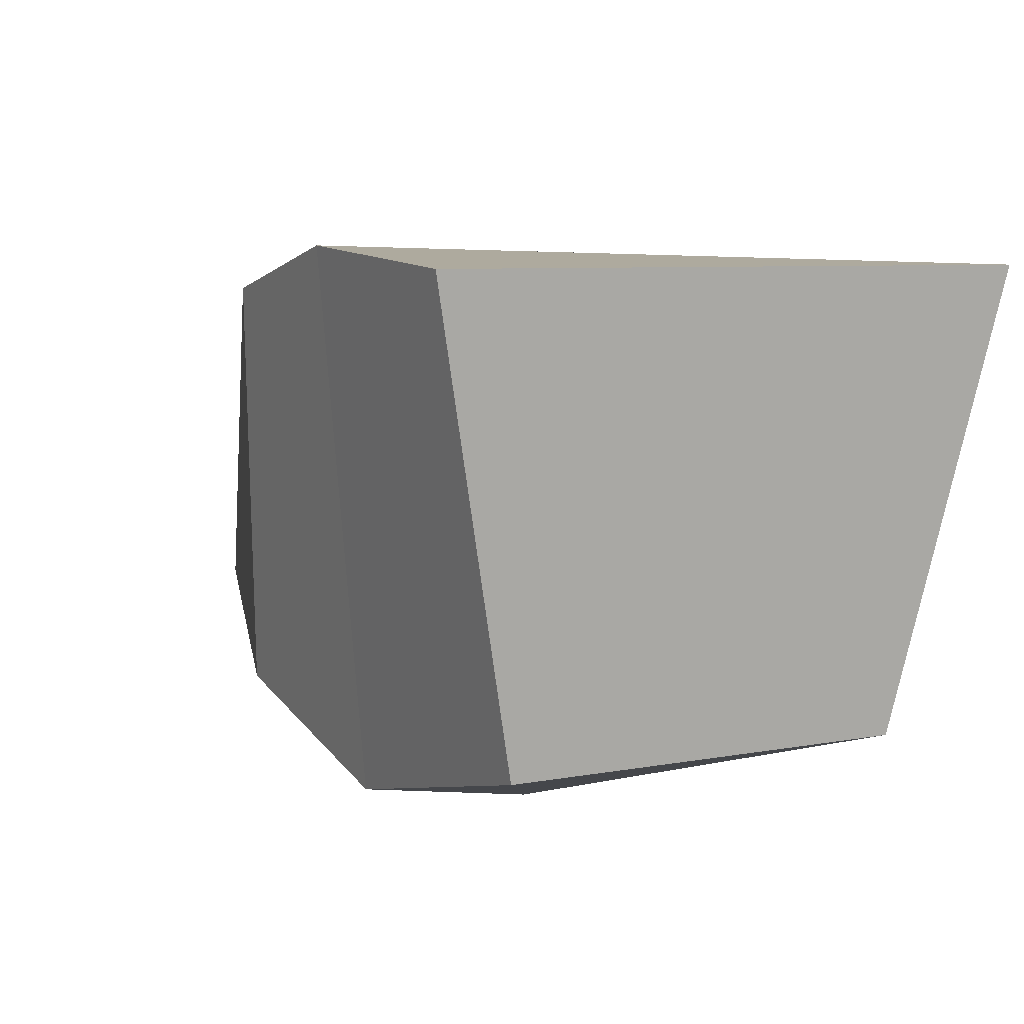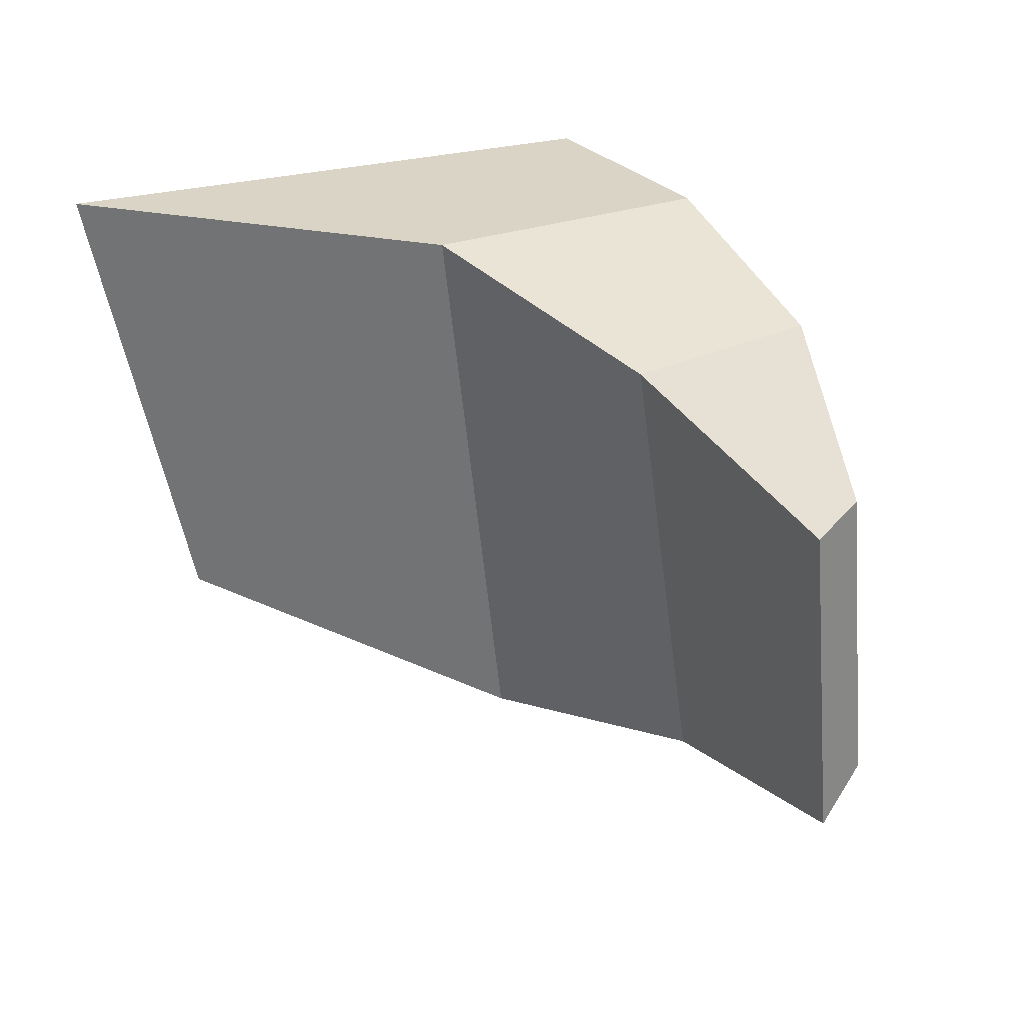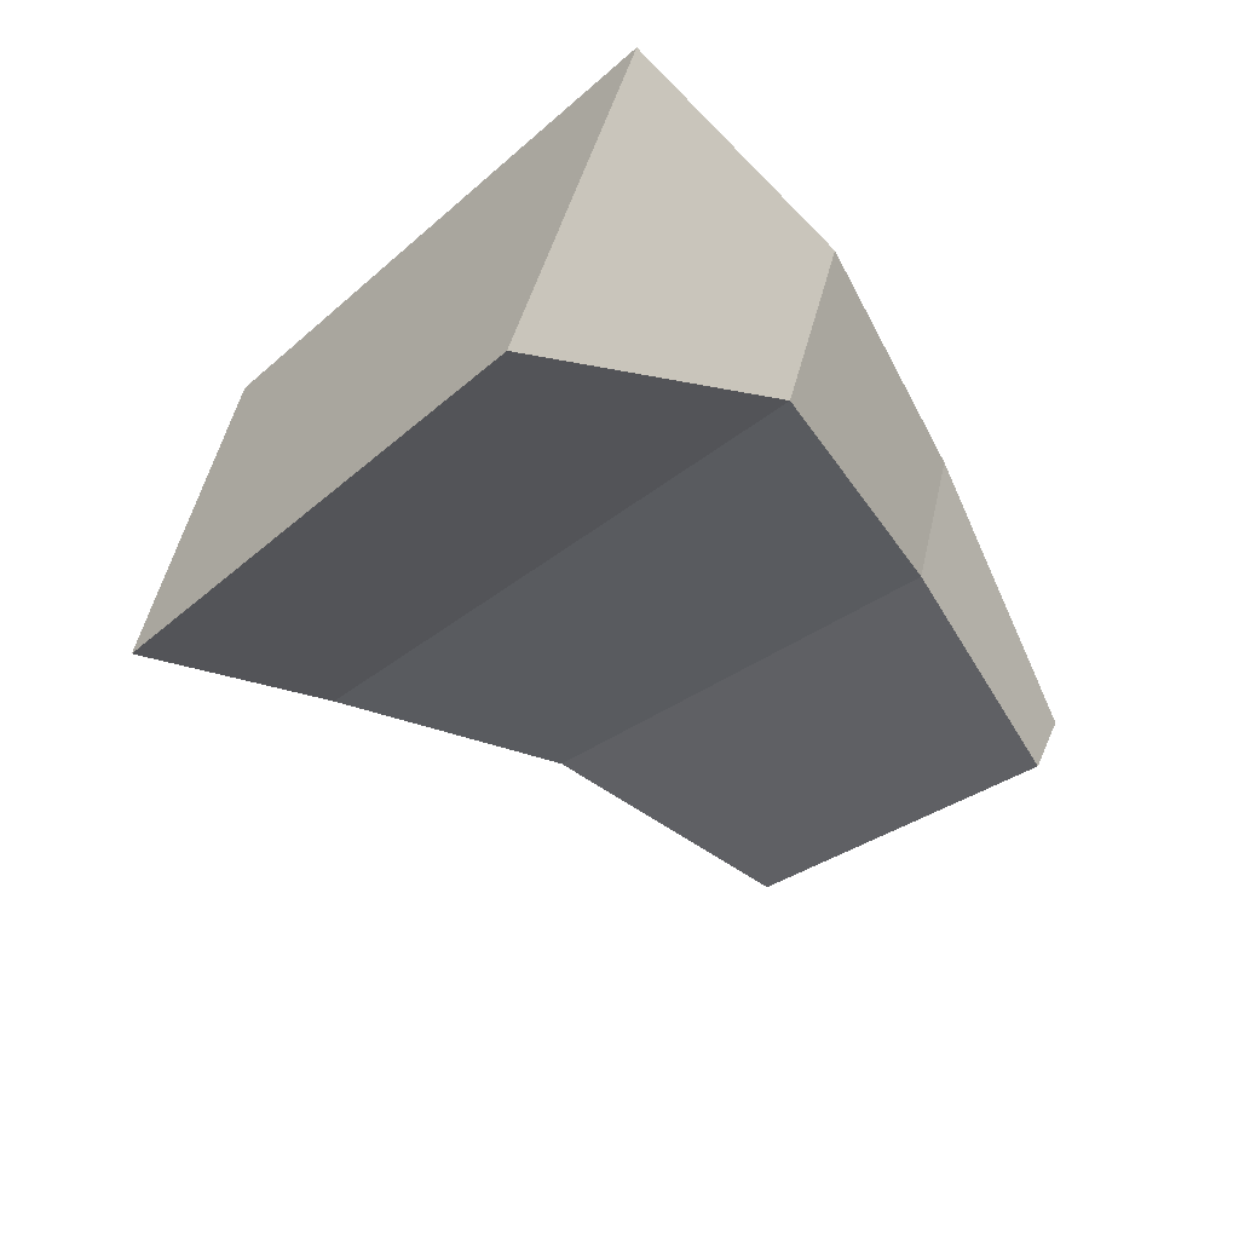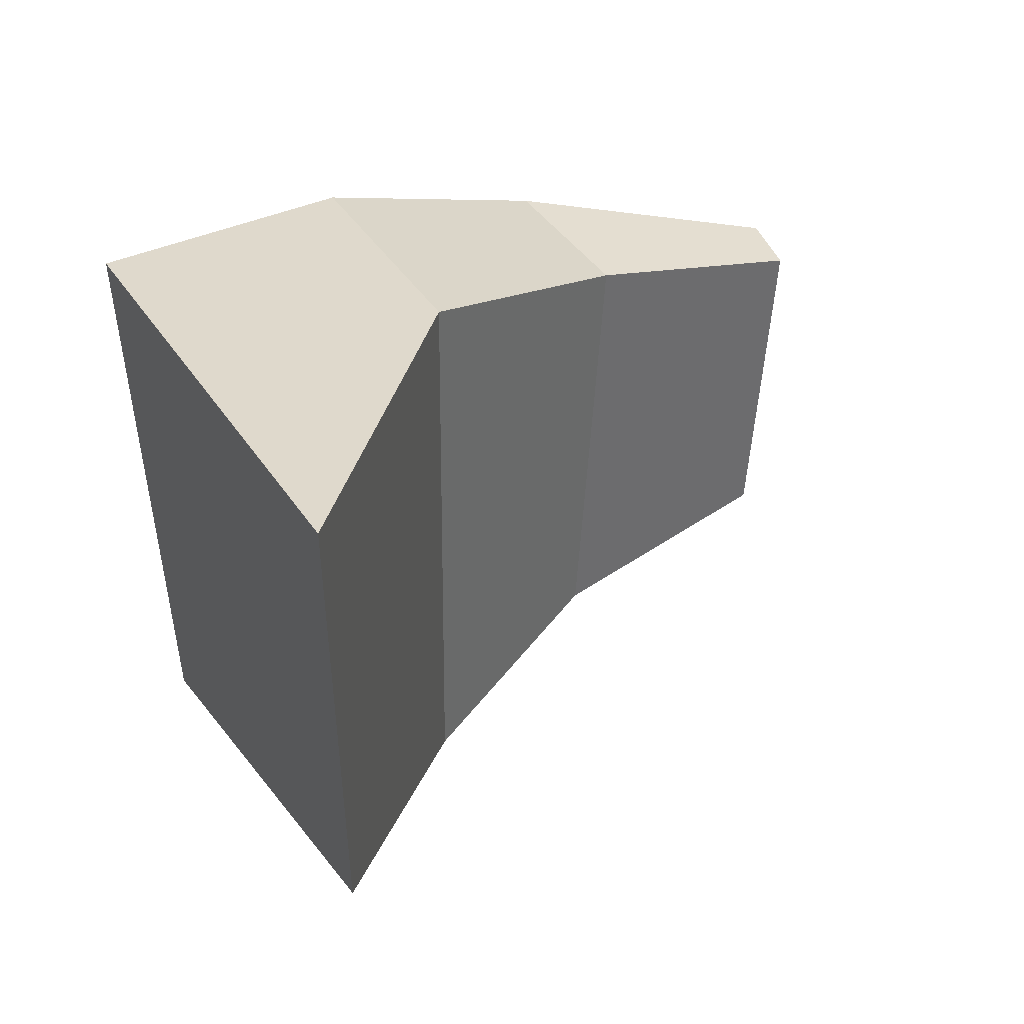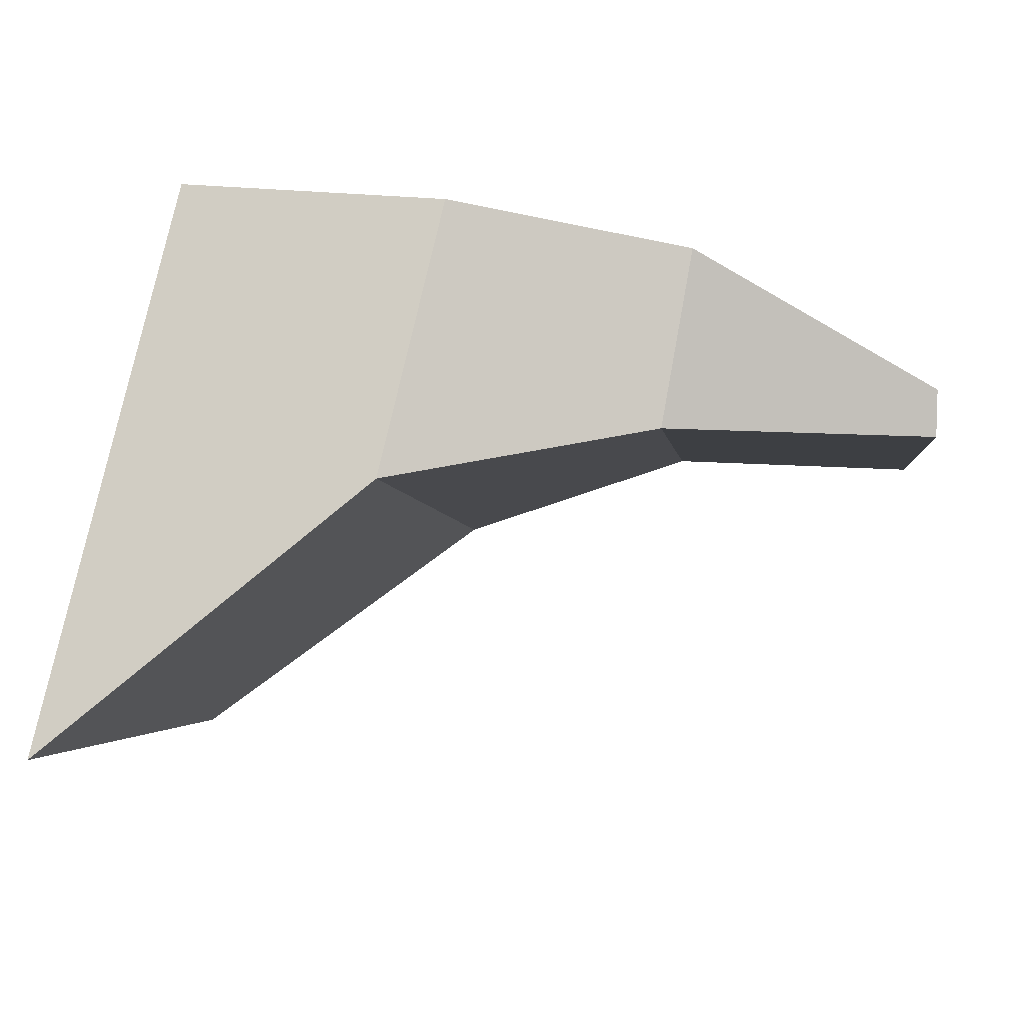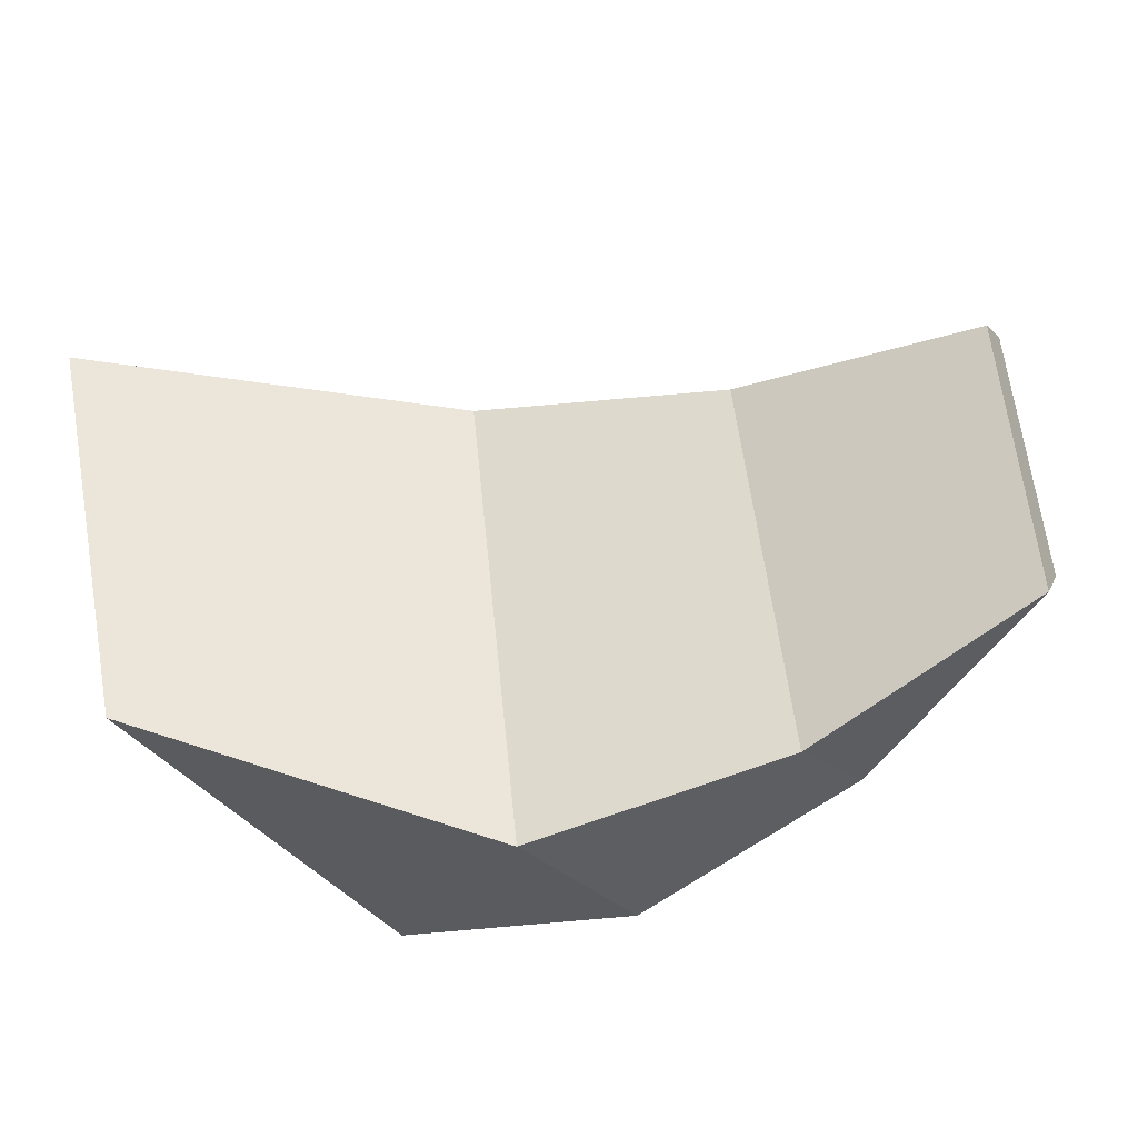
<metadata>
{"format":"obj","ext":"obj","renderer":"f3d","projection":"perspective","resolution":1024,"background":"white","views":[{"elev":9.2,"azim":-123.8,"up":"+Z"},{"elev":28.6,"azim":56.0,"up":"+Z"},{"elev":-47.2,"azim":-49.4,"up":"+Y"},{"elev":30.7,"azim":-39.5,"up":"+Z"},{"elev":-10.5,"azim":5.0,"up":"+Y"},{"elev":-45.3,"azim":28.7,"up":"+Z"}]}
</metadata>
<code>
o Rhand_Cube.013
v 3.53 5.303 -0.5206
v 4.141 5.229 -0.4579
v 3.53 5.368 -0.1278
v 4.141 5.202 -0.2071
v 3.476 4.966 -0.5199
v 4.141 5.196 -0.5025
v 3.419 4.901 -0.1323
v 4.141 5.167 -0.2291
v 3.748 5.305 -0.5773
v 3.692 5.121 -0.1314
v 3.748 5.345 -0.1181
v 3.721 5.162 -0.5993
v 3.944 5.307 -0.5176
v 3.944 5.313 -0.1626
v 3.931 5.218 -0.5509
v 3.917 5.168 -0.1803
f 1 5 7 3
f 11 3 7 10
f 10 7 5 12
f 6 2 4 8
f 9 1 3 11
f 12 5 1 9
f 15 12 9 13
f 13 9 11 14
f 16 10 12 15
f 14 11 10 16
f 4 14 16 8
f 8 16 15 6
f 2 13 14 4
f 6 15 13 2

</code>
